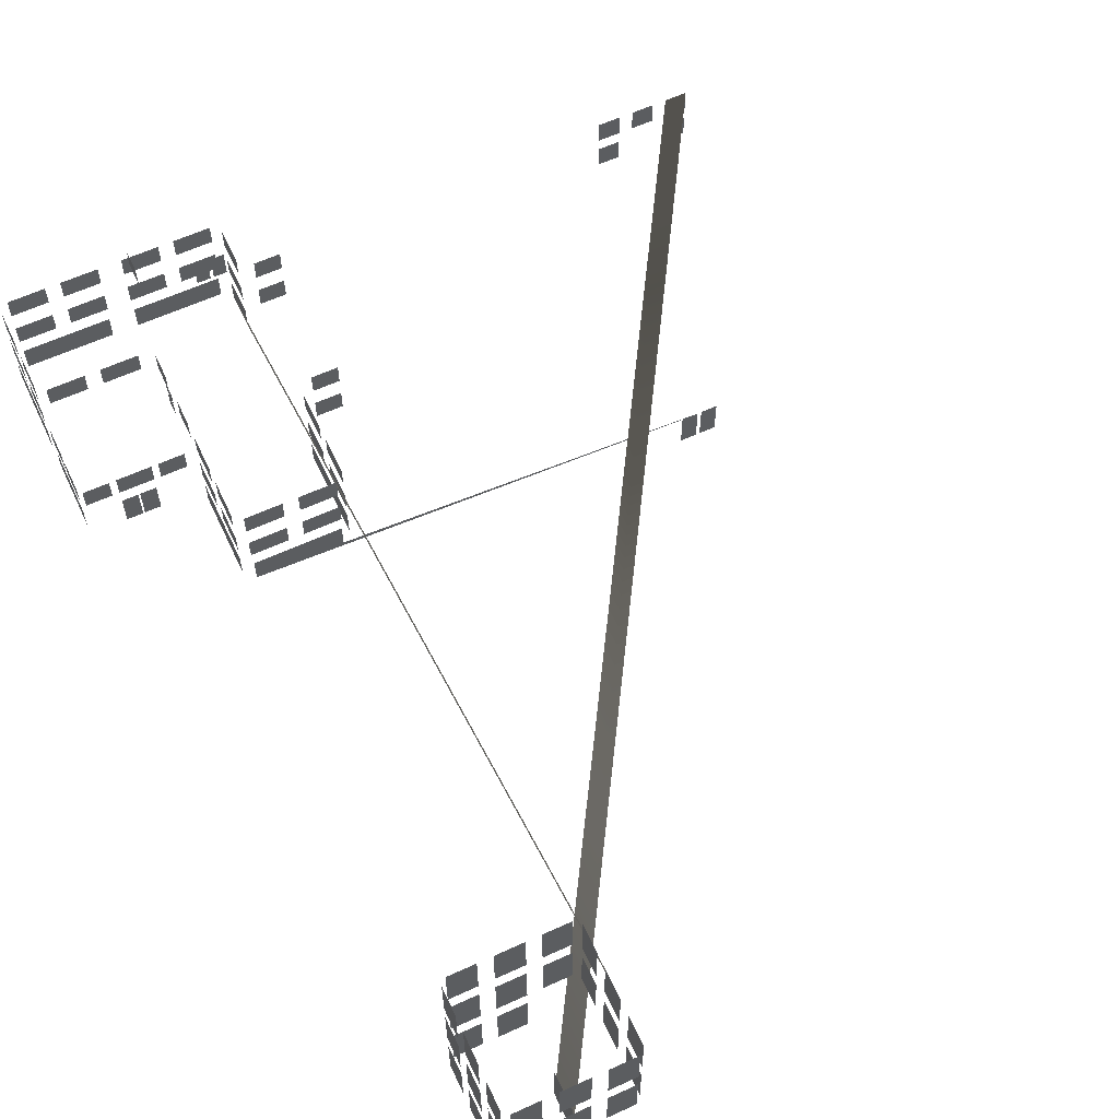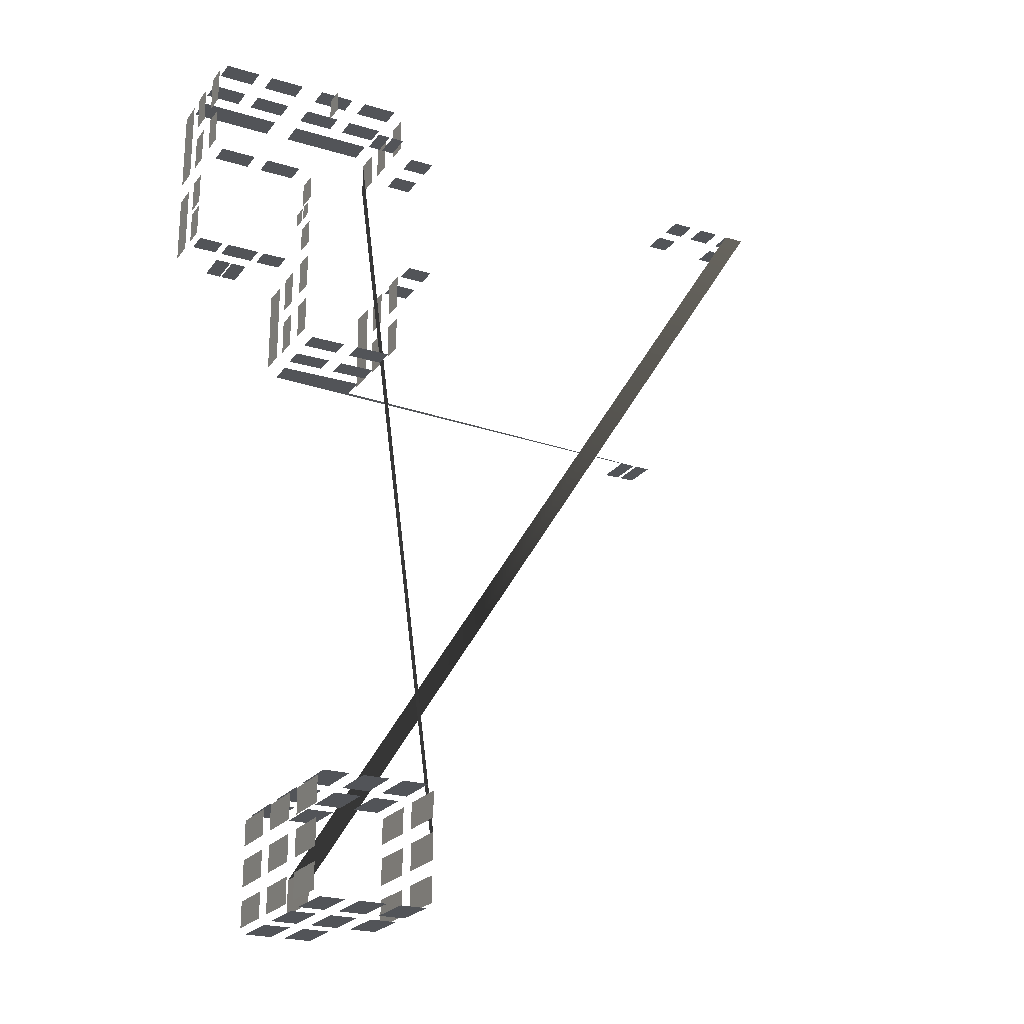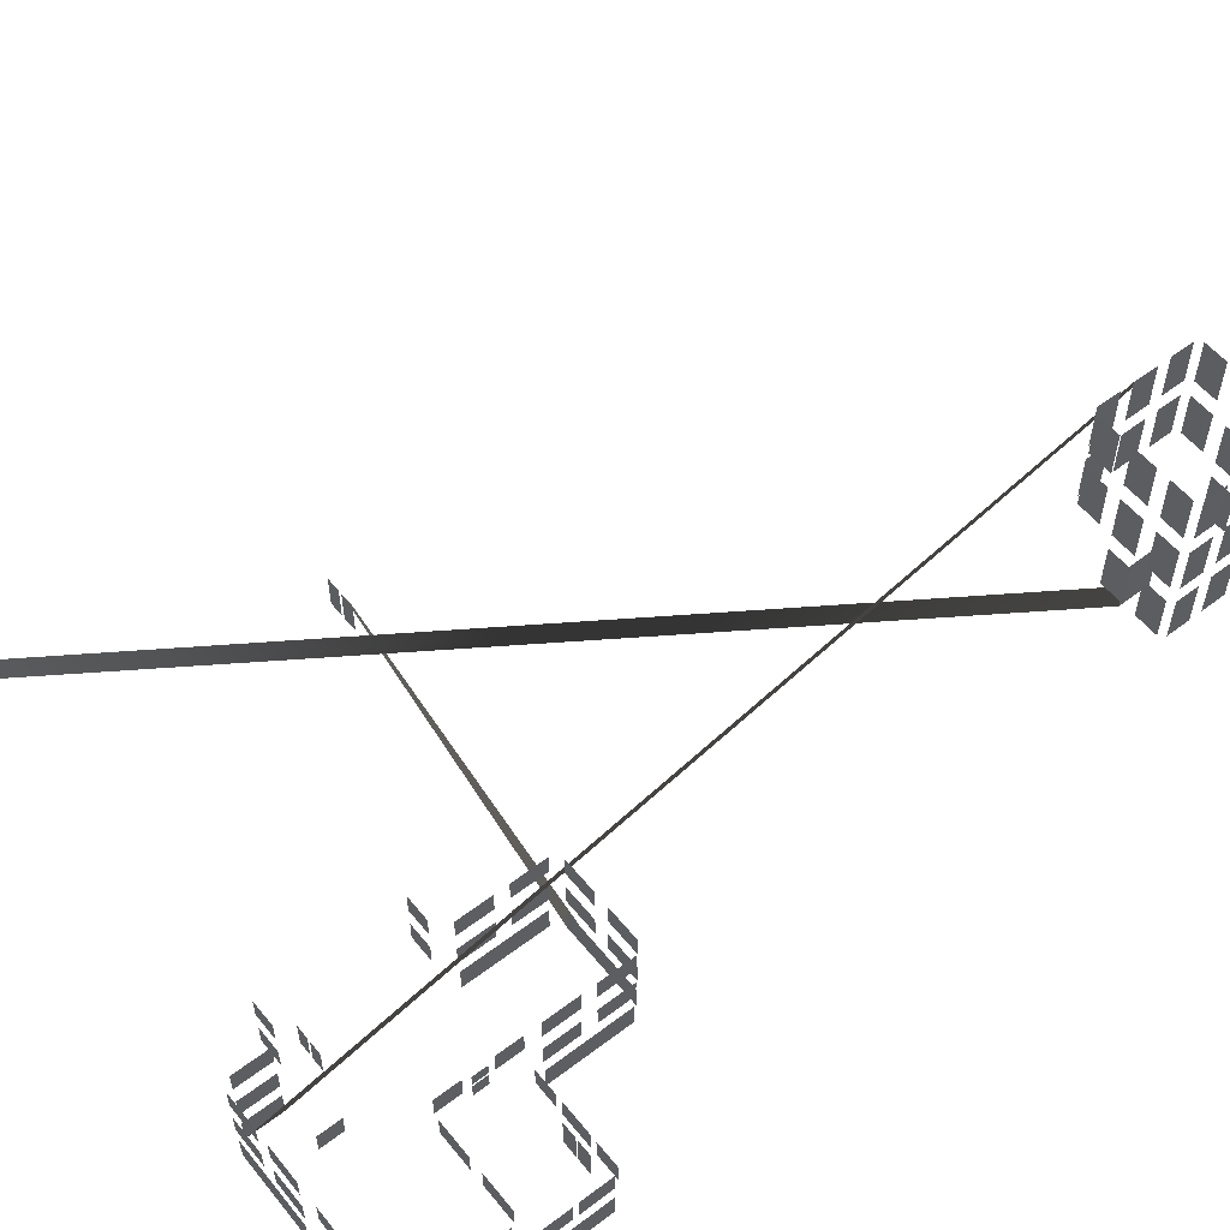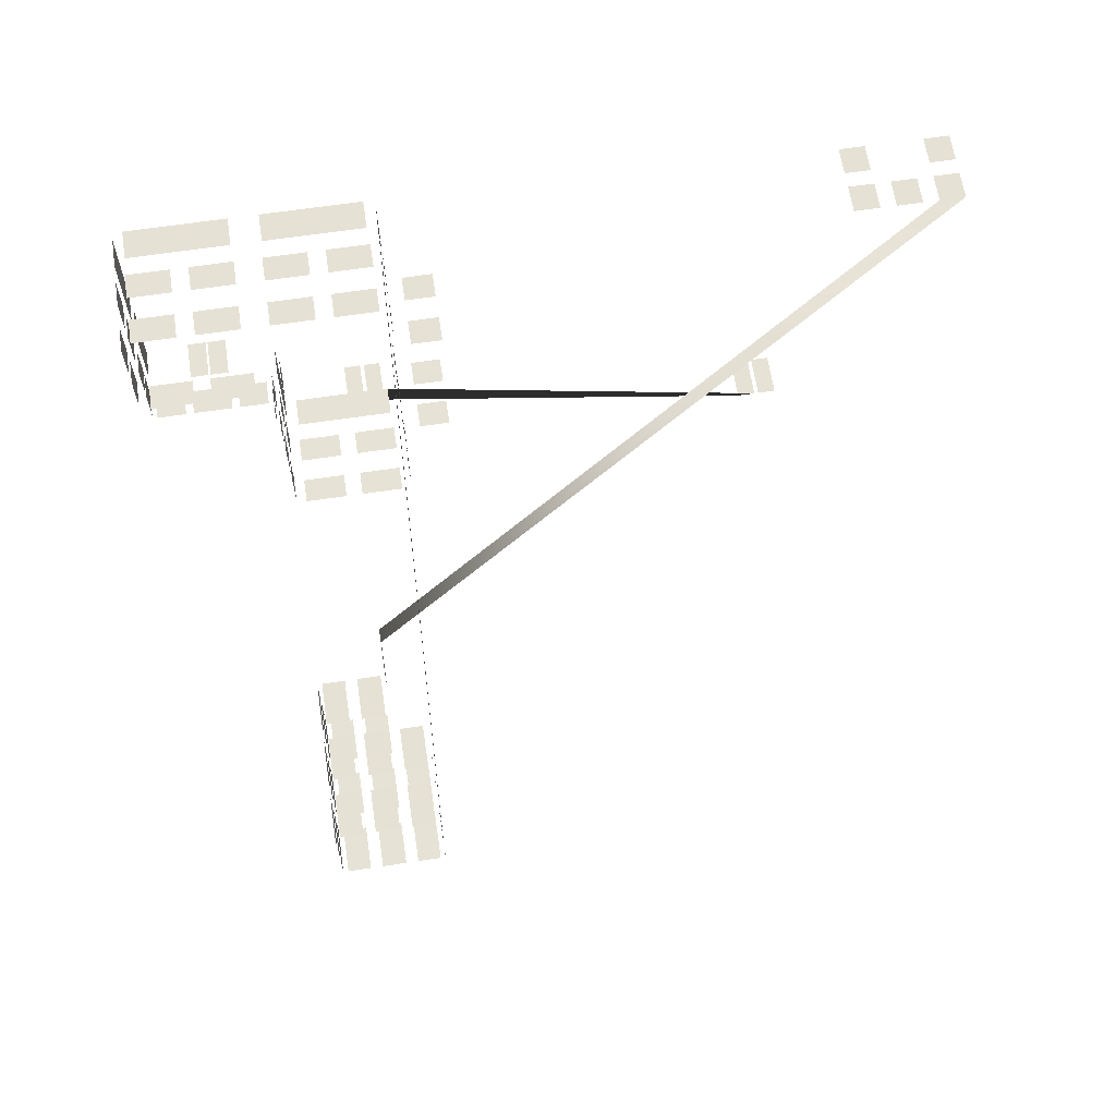
<metadata>
{"format":"obj","ext":"obj","renderer":"f3d","projection":"perspective","resolution":1024,"background":"white","views":[{"elev":60.8,"azim":154.9,"up":"+Y"},{"elev":-22.9,"azim":152.7,"up":"+Z"},{"elev":55.7,"azim":51.5,"up":"+Y"},{"elev":64.1,"azim":171.4,"up":"+Z"}]}
</metadata>
<code>
o model_10
v -2516 92.43 826.8
v -2658 92.43 826.8
v -2516 422.8 826.8
v -2658 422.8 826.8
v -2342 92.43 826.8
v -2484 92.43 826.8
v -2342 422.8 826.8
v -2484 422.8 826.8
v 1385 82.27 1127
v 614.3 82.27 1127
v 1385 316.2 1127
v 614.3 316.2 1127
v 1788 658.9 2127
v 1788 461.1 2127
v 1559 658.9 2127
v 1559 461.1 2127
v 1474 82.27 1986
v 1474 82.27 1215
v 1474 316.2 1986
v 1474 316.2 1215
v 2474 658.9 2823
v 2474 461.1 2823
v 2474 658.9 2524
v 2474 461.1 2524
v 2474 658.9 2476
v 2474 461.1 2476
v 2474 658.9 2178
v 2474 461.1 2178
v 2152 461.1 2127
v 1847 461.1 2127
v 2152 658.9 2127
v 1847 658.9 2127
v 2440 461.1 2127
v 2213 461.1 2127
v 2440 658.9 2127
v 2213 658.9 2127
v 2067 845.1 2925
v 2067 1043 2925
v 2395 845.1 2925
v 2395 1043 2925
v 1933 1043 2925
v 1933 845.1 2925
v 1604 1043 2925
v 1604 845.1 2925
v 1474 845.1 2874
v 1474 845.1 2642
v 1474 1043 2874
v 1474 1043 2642
v 1474 1043 2139
v 1474 1043 2378
v 1474 845.1 2139
v 1474 845.1 2378
v 526.4 316.2 1986
v 526.4 316.2 1215
v 526.4 82.27 1986
v 526.4 82.27 1215
v 604.6 1043 3875
v 604.6 845.1 3875
v 932.8 1043 3875
v 932.8 845.1 3875
v 604.6 658.9 3875
v 604.6 461.1 3875
v 932.8 658.9 3875
v 932.8 461.1 3875
v 1067 658.9 3875
v 1067 461.1 3875
v 1396 658.9 3875
v 1396 461.1 3875
v 1067 1043 3875
v 1067 845.1 3875
v 1396 1043 3875
v 1396 845.1 3875
v 1604 1043 3875
v 1604 845.1 3875
v 1933 1043 3875
v 1933 845.1 3875
v 1604 658.9 3875
v 1604 461.1 3875
v 1933 658.9 3875
v 1933 461.1 3875
v 2067 658.9 3875
v 2067 461.1 3875
v 2395 658.9 3875
v 2395 461.1 3875
v 2067 1043 3875
v 2067 845.1 3875
v 2395 1043 3875
v 2395 845.1 3875
v 2474 316.2 2182
v 2474 316.2 2818
v 2474 82.27 2182
v 2474 82.27 2818
v 2474 1043 3795
v 2474 845.1 3795
v 2474 1043 3466
v 2474 845.1 3466
v 2474 658.9 3795
v 2474 461.1 3795
v 2474 658.9 3466
v 2474 461.1 3466
v 2474 658.9 3334
v 2474 461.1 3334
v 2474 658.9 3005
v 2474 461.1 3005
v 2474 1043 3334
v 2474 845.1 3334
v 2474 1043 3005
v 2474 845.1 3005
v 1385 316.2 3875
v 614.3 316.2 3875
v 1385 82.27 3875
v 614.3 82.27 3875
v 526.4 658.9 3466
v 526.4 461.1 3466
v 526.4 658.9 3795
v 526.4 461.1 3795
v 526.4 1043 3466
v 526.4 845.1 3466
v 526.4 1043 3795
v 526.4 845.1 3795
v 526.4 1043 1204
v 526.4 845.1 1204
v 526.4 1043 1533
v 526.4 845.1 1533
v 526.4 658.9 1204
v 526.4 461.1 1204
v 526.4 658.9 1533
v 526.4 461.1 1533
v 526.4 658.9 1668
v 526.4 461.1 1668
v 526.4 658.9 1996
v 526.4 461.1 1996
v 526.4 1043 1668
v 526.4 845.1 1668
v 526.4 1043 1996
v 526.4 845.1 1996
v 1474 1043 1996
v 1474 845.1 1996
v 1474 1043 1668
v 1474 845.1 1668
v 1474 658.9 1996
v 1474 461.1 1996
v 1474 658.9 1668
v 1474 461.1 1668
v 1474 658.9 1533
v 1474 461.1 1533
v 1474 658.9 1204
v 1474 461.1 1204
v 1474 1043 1533
v 1474 845.1 1533
v 1474 1043 1204
v 1474 845.1 1204
v 2474 316.2 3014
v 2474 316.2 3786
v 2474 82.27 3014
v 2474 82.27 3786
v 1396 1043 1127
v 1396 845.1 1127
v 1067 1043 1127
v 1067 845.1 1127
v 1396 658.9 1127
v 1396 461.1 1127
v 1067 658.9 1127
v 1067 461.1 1127
v 932.8 658.9 1127
v 932.8 461.1 1127
v 604.6 658.9 1127
v 604.6 461.1 1127
v 932.8 1043 1127
v 932.8 845.1 1127
v 604.6 1043 1127
v 604.6 845.1 1127
v 1496 1035 2582
v 1496 924.5 2582
v 1496 1035 2446
v 1496 924.5 2446
v 1496 897.1 2582
v 1496 759.7 2582
v 1496 897.1 2446
v 1496 759.7 2446
v 2008 24.77 2127
v 2008 328.6 2127
v 2150 24.77 2127
v 2150 328.6 2127
v 1992 328.6 2127
v 1992 24.77 2127
v 1849 328.6 2127
v 1849 24.77 2127
v 916.2 1139 3323
v 800 1139 3323
v 916.2 1388 3323
v 800 1388 3323
v 656.3 1388 3323
v 771.6 1388 3323
v 656.3 1139 3323
v 771.6 1139 3323
v 1369 1406 3469
v 1369 1406 3673
v 1369 1216 3469
v 1369 1216 3673
v 2386 316.2 3875
v 1615 316.2 3875
v 2386 82.27 3875
v 1615 82.27 3875
v 172.7 1044 2127
v 405.2 1044 2127
v 172.7 843.7 2127
v 405.2 843.7 2127
v 172.7 660.2 2127
v 405.2 660.2 2127
v 172.7 459.8 2127
v 405.2 459.8 2127
v 405.2 843.7 3374
v 405.2 1044 3374
v 172.7 843.7 3374
v 172.7 1044 3374
v 405.2 459.8 3374
v 405.2 660.2 3374
v 172.7 459.8 3374
v 172.7 660.2 3374
v 526.4 320 3795
v 526.4 320 3466
v 526.4 78.48 3795
v 526.4 78.48 3466
v 655.4 2321 -3881
v 655.4 2321 -4119
v 655.4 1885 -3881
v 655.4 1885 -4119
v 655.4 2321 -3529
v 655.4 2321 -3758
v 655.4 1885 -3529
v 655.4 1885 -3758
v 655.4 2321 -4242
v 655.4 2321 -4471
v 655.4 1885 -4242
v 655.4 1885 -4471
v 1697 2321 -4119
v 1697 2321 -3881
v 1697 1885 -4119
v 1697 1885 -3881
v 1697 2321 -3758
v 1697 2321 -3529
v 1697 1885 -3758
v 1697 1885 -3529
v 1647 2321 -3479
v 1418 2321 -3479
v 1647 1885 -3479
v 1418 1885 -3479
v 1295 2321 -3479
v 1057 2321 -3479
v 1295 1885 -3479
v 1057 1885 -3479
v 934.1 2321 -3479
v 704.6 2321 -3479
v 934.1 1885 -3479
v 704.6 1885 -3479
v 1697 1122 -3881
v 1697 685.6 -3881
v 1697 1122 -4119
v 1697 685.6 -4119
v 655.4 1721 -3881
v 655.4 1721 -4119
v 655.4 1285 -3881
v 655.4 1285 -4119
v 655.4 1721 -4242
v 655.4 1721 -4471
v 655.4 1285 -4242
v 655.4 1285 -4471
v 1697 1721 -3758
v 1697 1721 -3529
v 1697 1285 -3758
v 1697 1285 -3529
v 655.4 1721 -3529
v 655.4 1721 -3758
v 655.4 1285 -3529
v 655.4 1285 -3758
v 1697 1721 -4242
v 1697 1285 -4242
v 1697 1721 -4471
v 1697 1285 -4471
v 1697 1721 -4119
v 1697 1721 -3881
v 1697 1285 -4119
v 1697 1285 -3881
v 1697 1122 -3758
v 1697 1122 -3529
v 1697 685.6 -3758
v 1697 685.6 -3529
v 1697 1122 -4471
v 1697 1122 -4242
v 1697 685.6 -4471
v 1697 685.6 -4242
v 1295 1122 -3479
v 1057 1122 -3479
v 1295 685.6 -3479
v 1057 685.6 -3479
v 1295 1721 -3479
v 1057 1721 -3479
v 1295 1285 -3479
v 1057 1285 -3479
v 934.1 1721 -3479
v 704.6 1721 -3479
v 934.1 1285 -3479
v 704.6 1285 -3479
v 1647 1122 -3479
v 1418 1122 -3479
v 1647 685.6 -3479
v 1418 685.6 -3479
v 1647 1721 -3479
v 1418 1721 -3479
v 1647 1285 -3479
v 1418 1285 -3479
v 1057 2321 -4521
v 1295 2321 -4521
v 1057 1885 -4521
v 1295 1885 -4521
v 1418 2321 -4521
v 1647 2321 -4521
v 1418 1885 -4521
v 1647 1885 -4521
v 704.6 2321 -4521
v 934.1 2321 -4521
v 704.6 1885 -4521
v 934.1 1885 -4521
v 1418 1285 -4521
v 1418 1721 -4521
v 1647 1285 -4521
v 1647 1721 -4521
v 1418 1122 -4521
v 1647 1122 -4521
v 1418 685.6 -4521
v 1647 685.6 -4521
v 1295 1122 -4521
v 1295 685.6 -4521
v 1057 1122 -4521
v 1057 685.6 -4521
v 1057 1721 -4521
v 1295 1721 -4521
v 1057 1285 -4521
v 1295 1285 -4521
v 704.6 1721 -4521
v 934.1 1721 -4521
v 704.6 1285 -4521
v 934.1 1285 -4521
v 1697 2321 -4471
v 1697 2321 -4242
v 1697 1885 -4471
v 1697 1885 -4242
v 1016 522 -3840
v 1016 522 -4160
v 1016 13.35 -3840
v 1016 13.35 -4160
v -3620 631.6 3759
v -3820 631.6 3759
v -3620 413.2 3759
v -3820 413.2 3759
v -3620 288.8 3759
v -3820 288.8 3759
v -3620 70.34 3759
v -3820 70.34 3759
v -2971 288.8 3759
v -3171 288.8 3759
v -2971 70.34 3759
v -3171 70.34 3759
v -2971 631.6 3759
v -3171 631.6 3759
v -2971 413.2 3759
v -3171 413.2 3759
v -3295 631.6 3759
v -3495 631.6 3759
v -3295 413.2 3759
v -3495 413.2 3759
f 1 2 3
f 2 4 3
f 3 4 4
f 4 5 4
f 4 5 5
f 5 6 5
f 5 6 7
f 6 8 7
f 7 8 9
f 8 10 9
f 9 10 11
f 10 12 11
f 11 12 12
f 12 13 12
f 12 13 13
f 13 14 13
f 13 14 15
f 14 16 15
f 15 16 16
f 16 17 16
f 16 17 17
f 17 18 17
f 17 18 19
f 18 20 19
f 19 20 20
f 20 21 20
f 20 21 21
f 21 22 21
f 21 22 23
f 22 24 23
f 23 24 24
f 24 25 24
f 24 25 25
f 25 26 25
f 25 26 27
f 26 28 27
f 27 28 28
f 28 29 28
f 28 29 29
f 29 30 29
f 29 30 31
f 30 32 31
f 31 32 32
f 32 33 32
f 32 33 33
f 33 34 33
f 33 34 35
f 34 36 35
f 35 36 36
f 36 37 36
f 36 37 37
f 37 38 37
f 37 38 39
f 38 40 39
f 39 40 40
f 40 41 40
f 40 41 41
f 41 42 41
f 41 42 43
f 42 44 43
f 43 44 44
f 44 45 44
f 44 45 45
f 45 46 45
f 45 46 47
f 46 48 47
f 47 48 48
f 48 49 48
f 48 49 49
f 49 50 49
f 49 50 51
f 50 52 51
f 51 52 52
f 52 53 52
f 52 53 53
f 53 54 53
f 53 54 55
f 54 56 55
f 55 56 56
f 56 57 56
f 56 57 57
f 57 58 57
f 57 58 59
f 58 60 59
f 59 60 60
f 60 61 60
f 60 61 61
f 61 62 61
f 61 62 63
f 62 64 63
f 63 64 64
f 64 65 64
f 64 65 65
f 65 66 65
f 65 66 67
f 66 68 67
f 67 68 68
f 68 69 68
f 68 69 69
f 69 70 69
f 69 70 71
f 70 72 71
f 71 72 72
f 72 73 72
f 72 73 73
f 73 74 73
f 73 74 75
f 74 76 75
f 75 76 76
f 76 77 76
f 76 77 77
f 77 78 77
f 77 78 79
f 78 80 79
f 79 80 80
f 80 81 80
f 80 81 81
f 81 82 81
f 81 82 83
f 82 84 83
f 83 84 84
f 84 85 84
f 84 85 85
f 85 86 85
f 85 86 87
f 86 88 87
f 87 88 88
f 88 89 88
f 88 89 89
f 89 90 89
f 89 90 91
f 90 92 91
f 91 92 92
f 92 93 92
f 92 93 93
f 93 94 93
f 93 94 95
f 94 96 95
f 95 96 96
f 96 97 96
f 96 97 97
f 97 98 97
f 97 98 99
f 98 100 99
f 99 100 100
f 100 101 100
f 100 101 101
f 101 102 101
f 101 102 103
f 102 104 103
f 103 104 104
f 104 105 104
f 104 105 105
f 105 106 105
f 105 106 107
f 106 108 107
f 107 108 108
f 108 109 108
f 108 109 109
f 109 110 109
f 109 110 111
f 110 112 111
f 111 112 112
f 112 113 112
f 112 113 113
f 113 114 113
f 113 114 115
f 114 116 115
f 115 116 116
f 116 117 116
f 116 117 117
f 117 118 117
f 117 118 119
f 118 120 119
f 119 120 120
f 120 121 120
f 120 121 121
f 121 122 121
f 121 122 123
f 122 124 123
f 123 124 124
f 124 125 124
f 124 125 125
f 125 126 125
f 125 126 127
f 126 128 127
f 127 128 128
f 128 129 128
f 128 129 129
f 129 130 129
f 129 130 131
f 130 132 131
f 131 132 132
f 132 133 132
f 132 133 133
f 133 134 133
f 133 134 135
f 134 136 135
f 135 136 136
f 136 137 136
f 136 137 137
f 137 138 137
f 137 138 139
f 138 140 139
f 139 140 140
f 140 141 140
f 140 141 141
f 141 142 141
f 141 142 143
f 142 144 143
f 143 144 144
f 144 145 144
f 144 145 145
f 145 146 145
f 145 146 147
f 146 148 147
f 147 148 148
f 148 149 148
f 148 149 149
f 149 150 149
f 149 150 151
f 150 152 151
f 151 152 152
f 152 153 152
f 152 153 153
f 153 154 153
f 153 154 155
f 154 156 155
f 155 156 156
f 156 157 156
f 156 157 157
f 157 158 157
f 157 158 159
f 158 160 159
f 159 160 160
f 160 161 160
f 160 161 161
f 161 162 161
f 161 162 163
f 162 164 163
f 163 164 164
f 164 165 164
f 164 165 165
f 165 166 165
f 165 166 167
f 166 168 167
f 167 168 168
f 168 169 168
f 168 169 169
f 169 170 169
f 169 170 171
f 170 172 171
f 171 172 172
f 172 173 172
f 172 173 173
f 173 174 173
f 173 174 175
f 174 176 175
f 175 176 176
f 176 177 176
f 176 177 177
f 177 178 177
f 177 178 179
f 178 180 179
f 179 180 180
f 180 181 180
f 180 181 181
f 181 182 181
f 181 182 183
f 182 184 183
f 183 184 184
f 184 185 184
f 184 185 185
f 185 186 185
f 185 186 187
f 186 188 187
f 187 188 188
f 188 189 188
f 188 189 189
f 189 190 189
f 189 190 191
f 190 192 191
f 191 192 192
f 192 193 192
f 192 193 193
f 193 194 193
f 193 194 195
f 194 196 195
f 195 196 196
f 196 197 196
f 196 197 197
f 197 198 197
f 197 198 199
f 198 200 199
f 199 200 200
f 200 201 200
f 200 201 201
f 201 202 201
f 201 202 203
f 202 204 203
f 203 204 204
f 204 205 204
f 204 205 205
f 205 206 205
f 205 206 207
f 206 208 207
f 207 208 208
f 208 209 208
f 208 209 209
f 209 210 209
f 209 210 211
f 210 212 211
f 211 212 212
f 212 213 212
f 212 213 213
f 213 214 213
f 213 214 215
f 214 216 215
f 215 216 216
f 216 217 216
f 216 217 217
f 217 218 217
f 217 218 219
f 218 220 219
f 219 220 220
f 220 221 220
f 220 221 221
f 221 222 221
f 221 222 223
f 222 224 223
f 223 224 225
f 224 226 225
f 225 226 227
f 226 228 227
f 227 228 228
f 228 229 228
f 228 229 229
f 229 230 229
f 229 230 231
f 230 232 231
f 231 232 232
f 232 233 232
f 232 233 233
f 233 234 233
f 233 234 235
f 234 236 235
f 235 236 236
f 236 237 236
f 236 237 237
f 237 238 237
f 237 238 239
f 238 240 239
f 239 240 240
f 240 241 240
f 240 241 241
f 241 242 241
f 241 242 243
f 242 244 243
f 243 244 244
f 244 245 244
f 244 245 245
f 245 246 245
f 245 246 247
f 246 248 247
f 247 248 248
f 248 249 248
f 248 249 249
f 249 250 249
f 249 250 251
f 250 252 251
f 251 252 252
f 252 253 252
f 252 253 253
f 253 254 253
f 253 254 255
f 254 256 255
f 255 256 256
f 256 257 256
f 256 257 257
f 257 258 257
f 257 258 259
f 258 260 259
f 259 260 260
f 260 261 260
f 260 261 261
f 261 262 261
f 261 262 263
f 262 264 263
f 263 264 264
f 264 265 264
f 264 265 265
f 265 266 265
f 265 266 267
f 266 268 267
f 267 268 268
f 268 269 268
f 268 269 269
f 269 270 269
f 269 270 271
f 270 272 271
f 271 272 272
f 272 273 272
f 272 273 273
f 273 274 273
f 273 274 275
f 274 276 275
f 275 276 276
f 276 277 276
f 276 277 277
f 277 278 277
f 277 278 279
f 278 280 279
f 279 280 280
f 280 281 280
f 280 281 281
f 281 282 281
f 281 282 283
f 282 284 283
f 283 284 284
f 284 285 284
f 284 285 285
f 285 286 285
f 285 286 287
f 286 288 287
f 287 288 288
f 288 289 288
f 288 289 289
f 289 290 289
f 289 290 291
f 290 292 291
f 291 292 292
f 292 293 292
f 292 293 293
f 293 294 293
f 293 294 295
f 294 296 295
f 295 296 296
f 296 297 296
f 296 297 297
f 297 298 297
f 297 298 299
f 298 300 299
f 299 300 300
f 300 301 300
f 300 301 301
f 301 302 301
f 301 302 303
f 302 304 303
f 303 304 304
f 304 305 304
f 304 305 305
f 305 306 305
f 305 306 307
f 306 308 307
f 307 308 308
f 308 309 308
f 308 309 309
f 309 310 309
f 309 310 311
f 310 312 311
f 311 312 312
f 312 313 312
f 312 313 313
f 313 314 313
f 313 314 315
f 314 316 315
f 315 316 316
f 316 317 316
f 316 317 317
f 317 318 317
f 317 318 319
f 318 320 319
f 319 320 320
f 320 321 320
f 320 321 321
f 321 322 321
f 321 322 323
f 322 324 323
f 323 324 324
f 324 325 324
f 324 325 325
f 325 326 325
f 325 326 327
f 326 328 327
f 327 328 328
f 328 329 328
f 328 329 329
f 329 330 329
f 329 330 331
f 330 332 331
f 331 332 332
f 332 333 332
f 332 333 333
f 333 334 333
f 333 334 335
f 334 336 335
f 335 336 336
f 336 337 336
f 336 337 337
f 337 338 337
f 337 338 339
f 338 340 339
f 339 340 340
f 340 341 340
f 340 341 341
f 341 342 341
f 341 342 343
f 342 344 343
f 343 344 344
f 344 345 344
f 344 345 345
f 345 346 345
f 345 346 347
f 346 348 347
f 347 348 348
f 348 349 348
f 348 349 349
f 349 350 349
f 349 350 351
f 350 352 351
f 351 352 353
f 352 354 353
f 353 354 355
f 354 356 355
f 355 356 356
f 356 357 356
f 356 357 357
f 357 358 357
f 357 358 359
f 358 360 359
f 359 360 360
f 360 361 360
f 360 361 361
f 361 362 361
f 361 362 363
f 362 364 363
f 363 364 364
f 364 365 364
f 364 365 365
f 365 366 365
f 365 366 367
f 366 368 367
f 367 368 368
f 368 369 368
f 368 369 369
f 369 370 369
f 369 370 371
f 370 372 371

</code>
